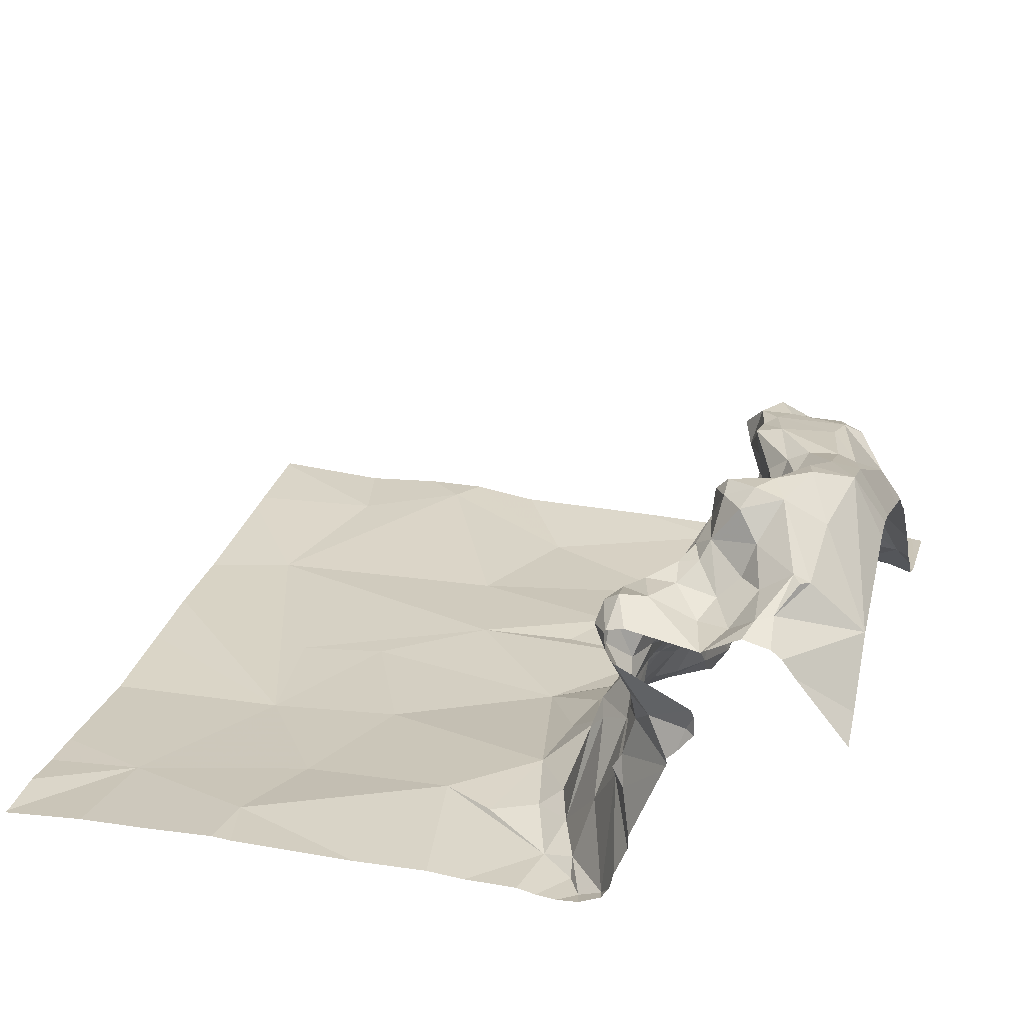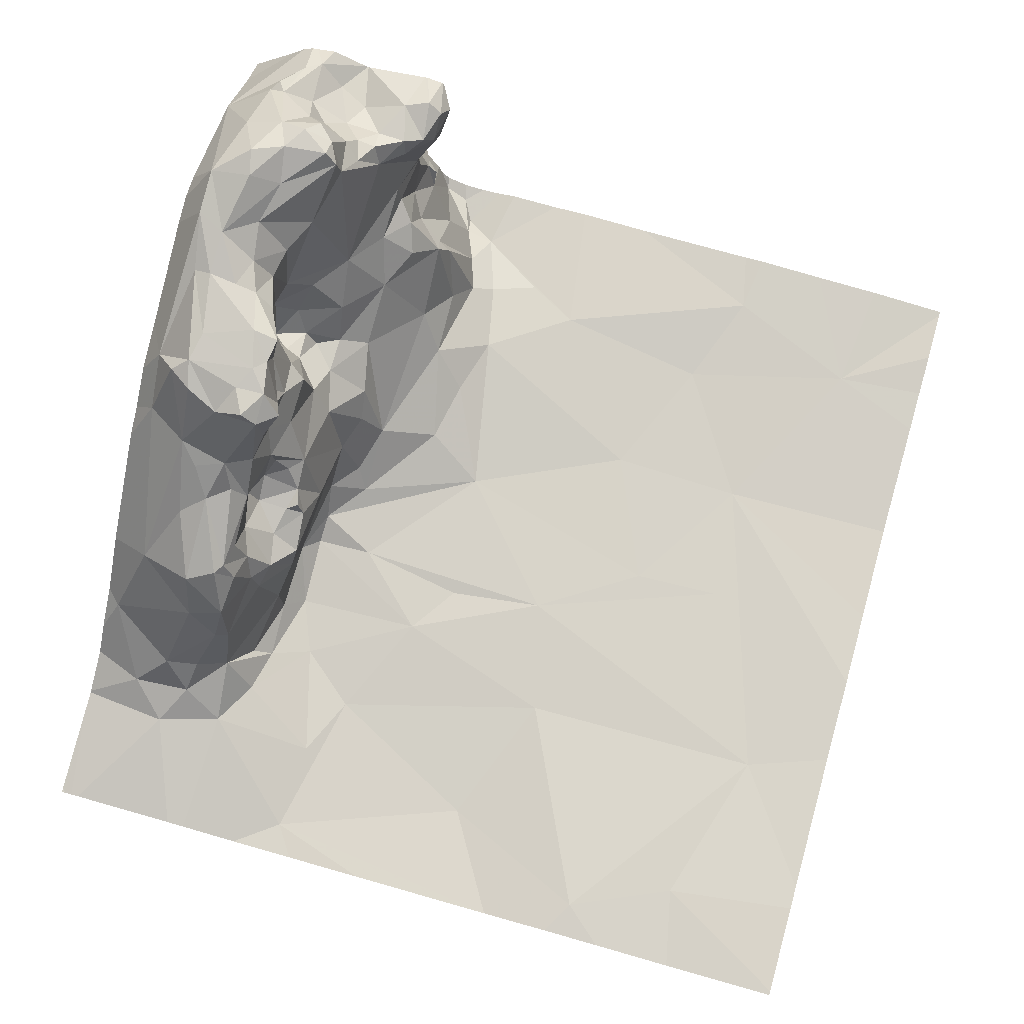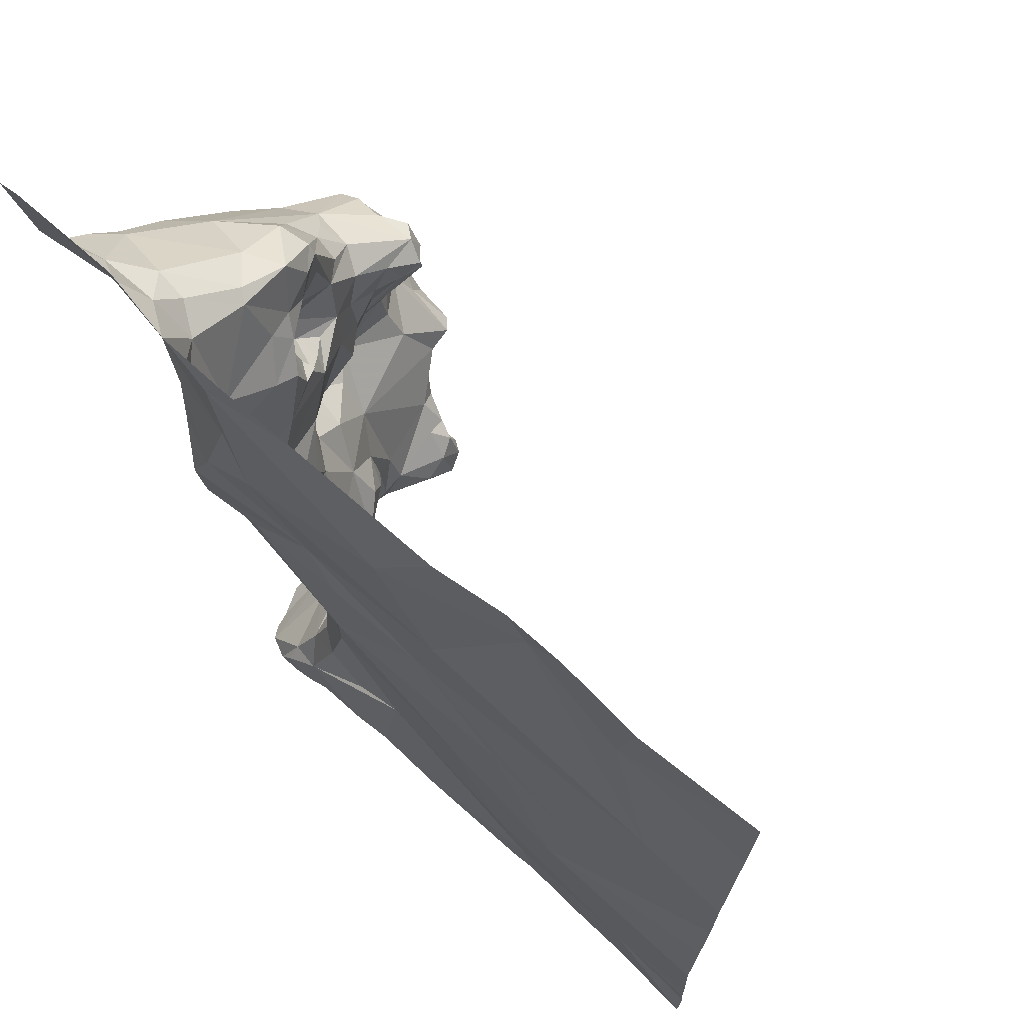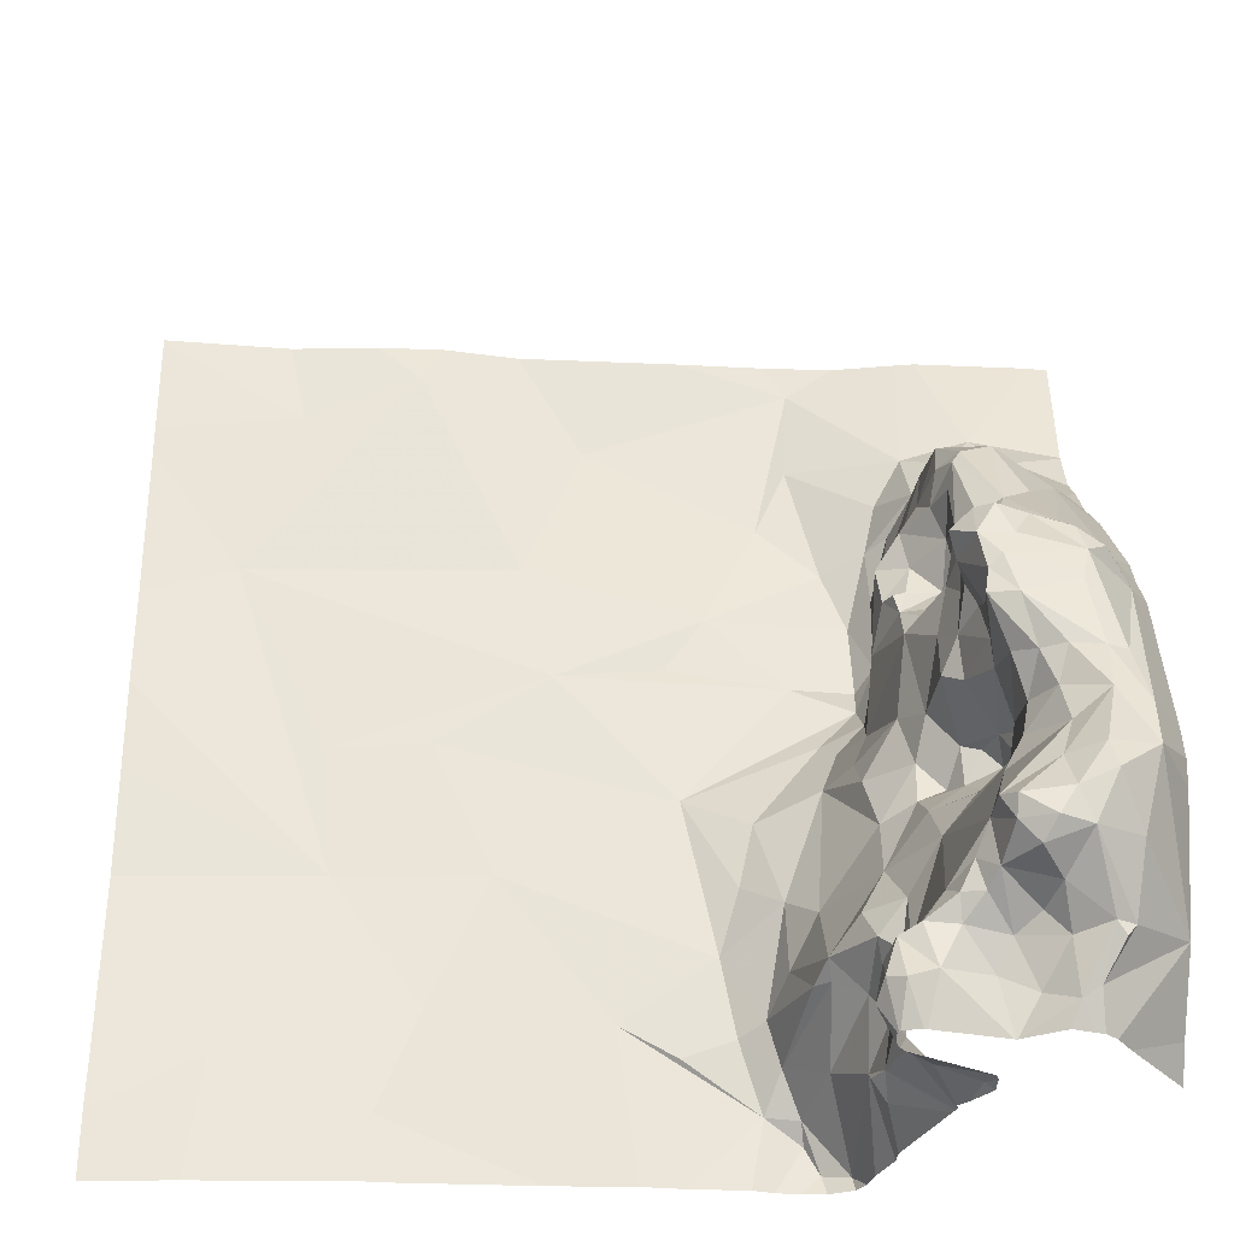
<metadata>
{"format":"obj","ext":"obj","renderer":"f3d","projection":"perspective","resolution":1024,"background":"white","views":[{"elev":25.9,"azim":14.9,"up":"+Z"},{"elev":77.8,"azim":-164.2,"up":"+Z"},{"elev":70.2,"azim":-137.7,"up":"+Y"},{"elev":-33.8,"azim":-2.6,"up":"+Y"}]}
</metadata>
<code>
v -82.51 248.4 483.8
v -82.51 248.4 483.8
v -82.51 249.1 483.3
v -82.51 249 483.3
v -84.2 247.7 483.2
v -82.51 247.9 484
v -84 248.1 483.2
v -82.51 247.6 483.9
v -82.51 247.5 483.7
v -84.11 249.2 483.2
v -82.51 248 484
v -84.22 248.8 483.2
v -83.96 249.4 483.2
v -83.86 249.3 483.3
v -83.89 247.6 483.2
v -84.02 248.4 483.2
v -83.57 248.6 483.2
v -83.81 247.8 483.2
v -83.68 248.1 483.2
v -83.52 249.1 483.2
v -83.81 248.4 483.2
v -83.08 249.3 483.2
v -83.45 247.8 483.3
v -83.64 248.8 483.2
v -83.1 248.5 483.2
v -83.35 248.6 483.2
v -83.25 247.9 483.3
v -83.33 247.7 483.2
v -83.17 247.6 483.2
v -83.32 248.3 483.2
v -83.27 248.7 483.2
v -83.15 248.9 483.2
v -83.21 248 483.3
v -83.18 248.2 483.3
v -83.22 247.7 483.3
v -82.84 249.4 483.2
v -82.98 247.6 483.6
v -82.99 247.6 483.5
v -83.01 247.6 483.5
v -82.87 248.4 483.7
v -82.89 248.2 483.6
v -82.92 248.4 483.6
v -83.02 248.3 483.3
v -83.04 248.4 483.3
v -82.96 248.4 483.3
v -82.78 248 483.8
v -82.82 247.9 484
v -82.89 247.9 483.7
v -82.83 248 483.7
v -82.87 247.7 484
v -82.88 247.7 484
v -82.85 247.7 484
v -82.91 247.7 483.9
v -82.89 248.5 483.6
v -82.92 248.5 483.6
v -83.03 247.6 483.8
v -83.03 247.6 483.9
v -83.05 247.5 483.9
v -82.99 247.6 483.7
v -82.97 247.7 483.9
v -82.93 247.7 483.9
v -82.85 248.8 483.7
v -82.86 248.7 483.6
v -82.87 248.7 483.6
v -82.83 248.5 483.8
v -82.84 248.4 483.8
v -82.85 248.5 483.7
v -82.85 248.3 483.8
v -82.84 248.4 483.9
v -82.86 247.8 484
v -82.83 247.8 484.1
v -82.97 247.6 483.9
v -83.01 247.6 483.9
v -82.83 248.5 483.6
v -82.71 248 484
v -82.86 247.8 484.1
v -84.42 249.4 483.3
v -82.54 249.4 483.2
v -82.93 247.5 483.7
v -83.1 247.7 483.5
v -83.07 247.7 483.5
v -83.14 247.7 483.3
v -82.96 247.7 483.7
v -82.86 248.4 483.7
v -82.98 247.9 483.6
v -82.9 248 483.6
v -82.83 248.6 483.7
v -82.81 248.5 483.6
v -82.91 249 483.3
v -82.85 249.1 483.3
v -82.84 248.9 483.3
v -82.52 249.4 483.2
v -84.4 249.4 483.3
v -82.93 248.9 483.2
v -83.02 247.5 483.2
v -82.55 249.4 483.2
v -82.85 248.9 483.5
v -82.92 248.7 483.3
v -82.8 249.4 483.2
v -82.98 247.5 483.5
v -82.98 249.4 483.2
v -82.76 249 483.3
v -82.83 248.5 483.6
v -83.1 247.6 483.2
v -82.83 248.7 483.7
v -82.83 248.6 483.6
v -82.96 248.5 483.5
v -82.82 248.7 483.7
v -83.08 247.8 483.5
v -83.01 247.8 483.7
v -83.01 247.7 483.5
v -82.95 247.6 483.9
v -83.08 247.9 483.4
v -83.13 247.8 483.4
v -82.97 247.7 483.7
v -82.96 247.8 483.7
v -82.98 247.6 483.6
v -82.96 247.5 483.6
v -82.98 247.6 483.7
v -83.14 248 483.4
v -82.97 248.1 483.5
v -83 248.2 483.5
v -82.91 248.2 483.6
v -83.11 247.6 483.2
v -83.66 249.4 483.2
v -83.07 247.5 483.2
v -82.83 248.2 483.6
v -82.85 248.1 483.6
v -83.05 248.2 483.3
v -82.95 248.6 483.5
v -82.94 248.7 483.5
v -82.91 248.7 483.6
v -82.81 248.2 483.9
v -82.8 248.2 483.9
v -82.84 248.2 483.8
v -82.77 248.2 483.7
v -82.88 248.2 483.7
v -82.74 248.6 483.8
v -82.8 248.6 483.8
v -82.93 248.3 483.6
v -82.82 248.9 483.5
v -82.78 249 483.4
v -82.85 248.4 483.9
v -82.87 248.4 483.9
v -82.97 247.5 483.7
v -82.91 248.1 483.6
v -82.82 248.1 483.6
v -82.8 248.1 483.7
v -82.89 248.9 483.3
v -82.79 248.2 483.6
v -82.84 248.4 484
v -82.83 248.3 483.9
v -82.82 248.3 483.9
v -83.03 247.8 483.6
v -82.51 249.4 483.2
v -83.04 247.5 483.9
v -82.9 247.6 483.9
v -82.78 247.5 483.9
v -82.84 247.6 483.9
v -82.84 248.2 484
v -82.79 248.2 484
v -83 247.5 483.9
v -82.84 248.4 484
v -82.89 248.4 484
v -82.81 248.4 484
v -82.89 248.7 483.5
v -83.13 249.4 483.2
v -82.93 248.6 483.2
v -82.9 248.5 483.6
v -82.95 248.5 483.5
v -82.89 248.6 483.6
v -82.81 248.8 483.7
v -82.84 248.8 483.6
v -82.74 248.8 483.7
v -82.77 248.5 483.8
v -82.78 248.4 484
v -82.8 248.3 484
v -82.83 248.3 484
v -82.78 248.2 484
v -82.74 248.4 484
v -82.79 247.7 484.1
v -82.83 247.8 484.1
v -82.82 247.6 483.9
v -82.76 247.7 484.1
v -82.77 247.7 483.9
v -82.74 247.9 484.1
v -83.31 249.4 483.2
v -82.84 247.5 483.7
v -83.17 247.8 483.3
v -82.93 248.7 483.2
v -83.07 247.6 483.4
v -82.97 248.5 483.2
v -82.75 248.9 483.6
v -82.97 248.3 483.4
v -83 248.2 483.4
v -82.93 248.5 483.6
v -83.01 247.6 483.5
v -82.96 248.4 483.4
v -82.96 248.5 483.2
v -83.09 249.1 483.2
v -82.97 248.7 483.2
v -83.02 248.8 483.2
v -82.71 249.1 483.3
v -82.67 247.9 484.1
v -82.58 247.9 484.1
v -82.66 247.8 484.1
v -82.65 248.3 484
v -82.66 248.3 484
v -82.51 247.6 483.9
v -83.2 247.5 483.2
v -84.14 249.4 483.2
v -82.73 247.8 484.1
v -82.7 247.7 484.1
v -83 247.5 483.8
v -83.91 247.5 483.2
v -82.58 248 484.1
v -83.57 247.5 483.2
v -82.72 247.5 483.9
v -82.72 248.1 484
v -82.64 248 484.1
v -82.61 248.8 483.6
v -82.66 248.5 483.9
v -82.69 248.7 483.8
v -82.7 249 483.4
v -82.75 248.1 483.7
v -82.66 248.4 484
v -82.78 248 483.9
v -82.75 248.1 484
v -82.77 248.1 483.9
v -82.74 248.1 483.7
v -82.77 248.1 483.8
v -82.7 248.5 483.8
v -82.76 248.1 483.6
v -82.83 247.5 483.7
v -82.56 248.3 483.9
v -82.56 248.4 483.8
v -82.7 248.1 484
v -82.64 248.1 484
v -82.6 248.1 484
v -82.75 247.7 484
v -82.73 247.6 483.9
v -82.61 248.4 484
v -82.64 247.6 484
v -82.68 247.5 483.9
v -82.66 247.6 484
v -82.61 247.7 484
v -82.62 247.6 484
v -82.63 249 483.3
v -82.54 248.9 483.4
v -84.23 247.5 483.2
v -83.32 247.5 483.2
v -82.62 247.5 483.8
v -83.86 247.5 483.2
v -84.07 247.5 483.2
v -83.4 247.5 483.2
v -84.42 247.7 483.2
v -84.42 247.6 483.2
v -84.42 248.3 483.2
v -84.42 248.5 483.2
v -84.42 247.8 483.2
v -84.42 248.1 483.2
v -84.42 249.4 483.3
v -84.42 249.1 483.2
v -84.42 247.5 483.2
v -84.42 248.7 483.2
v -84.42 249.1 483.2
v -83.82 249.4 483.2
v -82.51 248.9 483.4
v -82.51 247.9 484
v -82.51 249.4 483.2
v -82.51 249.2 483.3
v -82.51 248.7 483.6
v -82.51 248.8 483.4
v -82.51 248.2 483.9
v -82.51 249.1 483.3
v -82.51 247.7 483.9
v -82.51 247.7 483.9
v -82.51 248.5 483.7
v -82.99 247.5 483.3
v -83.01 247.5 483.2
v -82.88 247.5 483.6
v -82.95 247.5 483.4
v -83.16 247.5 483.2
v -82.82 247.5 483.9
v -82.97 247.5 483.9
v -82.88 247.5 483.6
v -82.88 247.5 483.6
v -83.01 247.5 483.8
v -83.02 247.5 483.9
v -83.02 247.5 483.9
v -82.82 247.5 483.9
v -82.82 247.5 483.9
v -82.98 247.5 483.9
v -83.01 247.5 483.9
v -82.83 247.5 483.7
v -83.01 247.5 483.8
v -83.01 247.5 483.8
v -83.05 247.5 483.2
v -83.06 247.5 483.2
v -82.98 247.5 483.3
v -82.96 247.5 483.4
v -83.11 247.5 483.2
v -82.88 247.5 483.6
v -82.86 247.5 483.6
v -82.82 247.5 483.7
v -82.65 247.5 483.9
v -82.74 247.5 483.9
v -82.81 247.5 483.9
v -82.69 247.5 483.9
v -82.68 247.5 483.9
v -84.41 247.5 483.2
v -84.42 247.5 483.2
v -82.51 247.5 483.7
f 282 100 39
f 268 249 273
f 3 248 4
f 4 248 249
f 281 100 282
f 250 264 311
f 15 5 254
f 12 10 263
f 10 14 13
f 7 16 12
f 259 12 265
f 260 7 261
f 12 16 17
f 7 5 18
f 14 10 12
f 18 19 7
f 267 20 125
f 7 19 21
f 125 22 187
f 18 5 15
f 21 16 7
f 18 15 23
f 12 24 14
f 16 21 17
f 17 25 26
f 27 19 23
f 18 23 19
f 23 28 27
f 28 23 29
f 29 23 255
f 23 15 217
f 30 19 27
f 24 12 17
f 24 17 31
f 24 20 14
f 32 20 24
f 21 19 30
f 17 21 30
f 17 26 31
f 30 25 17
f 27 33 30
f 33 34 30
f 35 27 28
f 29 35 28
f 31 26 25
f 32 24 31
f 32 22 20
f 38 37 39
f 41 40 42
f 44 43 45
f 47 46 48
f 46 49 48
f 51 50 52
f 53 50 51
f 42 54 55
f 57 56 58
f 60 59 57
f 59 60 61
f 63 62 64
f 66 65 67
f 66 68 69
f 71 70 52
f 73 72 60
f 55 54 74
f 75 47 76
f 81 80 82
f 34 44 30
f 83 59 61
f 67 84 42
f 86 85 48
f 67 87 88
f 90 89 91
f 91 89 94
f 97 91 98
f 91 102 90
f 55 74 103
f 66 67 40
f 104 29 210
f 87 105 106
f 55 107 42
f 108 63 105
f 110 109 111
f 72 73 112
f 109 113 114
f 115 83 116
f 38 117 37
f 115 37 117
f 117 118 119
f 33 27 120
f 60 57 73
f 122 121 123
f 29 104 124
f 95 124 126
f 124 104 126
f 127 123 128
f 120 113 129
f 131 130 132
f 34 120 129
f 134 133 135
f 127 136 135
f 137 135 68
f 138 108 139
f 41 123 127
f 134 135 136
f 41 140 123
f 137 68 40
f 140 41 42
f 84 54 42
f 106 88 87
f 97 141 142
f 41 137 40
f 61 70 48
f 88 106 103
f 68 135 133
f 143 65 66
f 137 41 127
f 42 40 67
f 144 143 69
f 145 119 118
f 85 86 146
f 128 146 147
f 86 147 146
f 59 119 145
f 86 148 147
f 149 91 94
f 115 110 37
f 150 127 147
f 128 147 127
f 65 143 151
f 133 152 153
f 85 154 116
f 154 110 116
f 79 145 118
f 117 119 115
f 38 118 117
f 286 38 287
f 110 115 116
f 145 56 59
f 145 79 214
f 156 58 289
f 57 58 156
f 72 112 157
f 56 57 59
f 83 115 119
f 83 119 59
f 158 159 291
f 159 112 284
f 86 49 148
f 53 61 72
f 61 48 83
f 86 48 49
f 160 134 161
f 47 48 70
f 133 153 68
f 153 152 144
f 153 69 68
f 66 40 68
f 144 69 153
f 144 163 164
f 164 163 151
f 165 151 163
f 132 166 131
f 168 107 131
f 130 131 107
f 74 67 88
f 63 106 105
f 55 103 169
f 74 54 84
f 74 84 67
f 74 88 103
f 166 64 97
f 170 169 171
f 108 138 172
f 108 172 62
f 172 173 62
f 62 63 108
f 173 172 174
f 65 175 87
f 175 139 87
f 108 105 87
f 139 108 87
f 177 176 163
f 177 163 178
f 134 152 133
f 178 144 152
f 64 173 97
f 163 144 178
f 160 152 134
f 177 178 179
f 165 163 176
f 175 65 151
f 144 164 143
f 164 151 143
f 70 51 52
f 160 178 152
f 160 179 178
f 151 165 180
f 52 181 71
f 182 76 71
f 112 159 157
f 159 183 157
f 182 71 184
f 159 158 183
f 47 70 76
f 76 70 71
f 73 57 156
f 53 72 157
f 156 162 73
f 162 156 290
f 162 112 73
f 53 51 61
f 70 61 51
f 61 60 72
f 183 50 157
f 50 53 157
f 285 162 293
f 52 50 183
f 185 52 183
f 76 182 186
f 234 188 295
f 296 56 297
f 56 145 288
f 280 126 298
f 38 100 281
f 80 109 114
f 35 189 27
f 91 149 98
f 190 98 149
f 98 166 97
f 131 98 168
f 109 80 81
f 191 81 82
f 192 44 45
f 168 192 45
f 146 128 123
f 121 146 123
f 114 113 120
f 124 95 191
f 170 107 55
f 173 193 141
f 194 42 107
f 122 140 195
f 194 195 140
f 55 169 196
f 170 55 196
f 170 196 169
f 194 43 129
f 129 195 194
f 140 42 194
f 39 37 111
f 85 113 109
f 109 154 85
f 114 189 80
f 140 122 123
f 122 129 121
f 109 81 111
f 110 154 109
f 39 111 191
f 111 37 110
f 64 166 132
f 197 38 39
f 39 100 197
f 38 197 100
f 129 113 121
f 113 85 121
f 121 85 146
f 39 95 279
f 170 130 107
f 106 171 103
f 171 169 103
f 111 81 191
f 282 39 301
f 189 114 120
f 27 189 120
f 39 191 95
f 198 168 45
f 107 198 194
f 43 194 45
f 194 198 45
f 107 168 198
f 129 122 195
f 94 190 149
f 130 170 171
f 173 141 97
f 91 97 142
f 64 62 173
f 130 171 132
f 98 131 166
f 63 64 132
f 106 63 132
f 82 189 35
f 35 29 82
f 29 124 82
f 30 44 192
f 25 30 192
f 168 98 190
f 44 129 43
f 34 129 44
f 25 192 199
f 199 192 168
f 200 89 90
f 126 104 283
f 190 201 168
f 34 33 120
f 190 94 201
f 202 94 89
f 94 202 201
f 25 199 31
f 200 202 89
f 201 199 168
f 22 200 90
f 199 201 31
f 32 31 202
f 32 202 200
f 48 85 116
f 66 69 143
f 124 191 82
f 48 116 83
f 67 65 87
f 127 135 137
f 79 118 286
f 188 79 303
f 106 132 171
f 189 82 80
f 101 90 36
f 31 201 202
f 32 200 22
f 36 203 99
f 205 204 206
f 208 207 177
f 252 209 306
f 180 176 207
f 212 184 213
f 216 205 6
f 90 102 203
f 181 184 71
f 150 136 127
f 219 75 220
f 179 208 177
f 193 174 221
f 222 221 223
f 102 142 224
f 134 136 225
f 207 226 180
f 46 47 227
f 228 161 229
f 230 225 136
f 231 134 225
f 231 229 161
f 230 231 225
f 175 232 138
f 233 230 136
f 233 147 148
f 233 150 147
f 233 148 230
f 230 148 49
f 46 230 49
f 236 235 2
f 233 136 150
f 138 223 174
f 221 174 223
f 232 222 223
f 232 223 138
f 174 172 138
f 222 180 226
f 236 221 222
f 174 193 173
f 175 138 139
f 237 228 219
f 207 176 177
f 237 238 179
f 219 220 237
f 238 237 220
f 235 207 239
f 241 240 185
f 230 46 231
f 228 229 219
f 181 240 213
f 227 47 75
f 236 222 242
f 226 242 222
f 222 232 175
f 134 231 161
f 220 75 186
f 165 176 180
f 151 222 175
f 180 222 151
f 160 161 228
f 228 237 179
f 179 160 228
f 207 242 226
f 207 235 242
f 242 235 236
f 208 179 238
f 205 216 220
f 186 204 220
f 207 208 239
f 216 239 238
f 205 220 204
f 216 238 220
f 206 212 213
f 213 184 181
f 212 182 184
f 212 206 204
f 244 243 245
f 213 246 206
f 246 205 206
f 52 240 181
f 245 240 241
f 185 183 241
f 245 241 218
f 218 241 158
f 241 183 158
f 243 247 245
f 204 186 212
f 213 240 245
f 240 52 185
f 243 244 247
f 205 246 209
f 186 75 76
f 182 212 186
f 209 246 247
f 246 213 247
f 218 244 245
f 244 218 309
f 218 158 292
f 280 95 126
f 249 224 193
f 91 142 102
f 4 249 268
f 224 249 248
f 224 142 141
f 221 249 193
f 227 75 219
f 249 221 272
f 193 224 141
f 279 95 280
f 46 227 229
f 231 46 229
f 235 216 11
f 209 247 244
f 271 203 275
f 219 229 227
f 306 244 310
f 214 79 234
f 239 216 235
f 238 239 208
f 269 209 277
f 245 247 213
f 203 248 3
f 102 224 248
f 203 102 248
f 272 236 278
f 234 79 188
f 210 29 251
f 256 5 260
f 257 5 256
f 1 236 2
f 258 7 259
f 2 235 274
f 251 29 255
f 259 7 12
f 255 23 217
f 260 5 7
f 261 7 258
f 11 216 6
f 6 205 269
f 262 10 211
f 263 10 262
f 264 5 257
f 253 15 215
f 265 12 266
f 8 209 9
f 266 12 263
f 269 205 209
f 271 270 92
f 217 15 253
f 96 271 78
f 272 221 236
f 273 249 272
f 215 15 254
f 274 235 11
f 254 5 250
f 275 203 3
f 276 209 8
f 250 5 264
f 252 9 209
f 277 209 276
f 278 236 1
f 283 104 210
f 284 112 285
f 285 112 162
f 286 118 38
f 78 271 92
f 287 38 281
f 288 145 214
f 77 262 93
f 93 262 211
f 289 58 296
f 290 156 289
f 92 270 155
f 291 159 284
f 292 158 291
f 293 162 294
f 96 203 271
f 294 162 290
f 99 203 96
f 295 188 305
f 296 58 56
f 36 90 203
f 297 56 288
f 298 126 299
f 299 126 302
f 300 39 279
f 101 22 90
f 301 39 300
f 167 22 101
f 302 126 283
f 303 79 286
f 187 22 167
f 304 188 303
f 125 20 22
f 305 188 304
f 306 209 244
f 307 218 308
f 211 10 13
f 308 218 292
f 309 218 307
f 310 244 309
f 13 14 267
f 267 14 20
f 311 264 312
f 313 9 252

</code>
